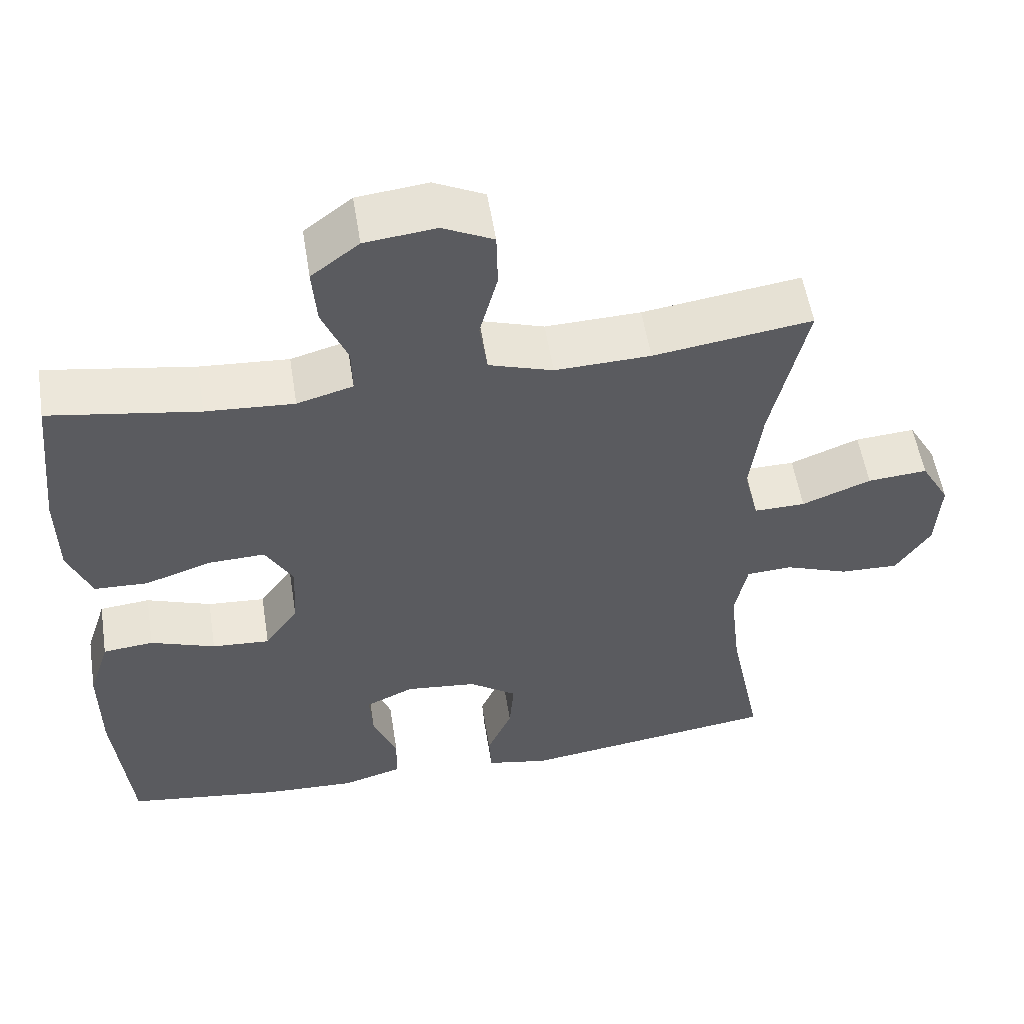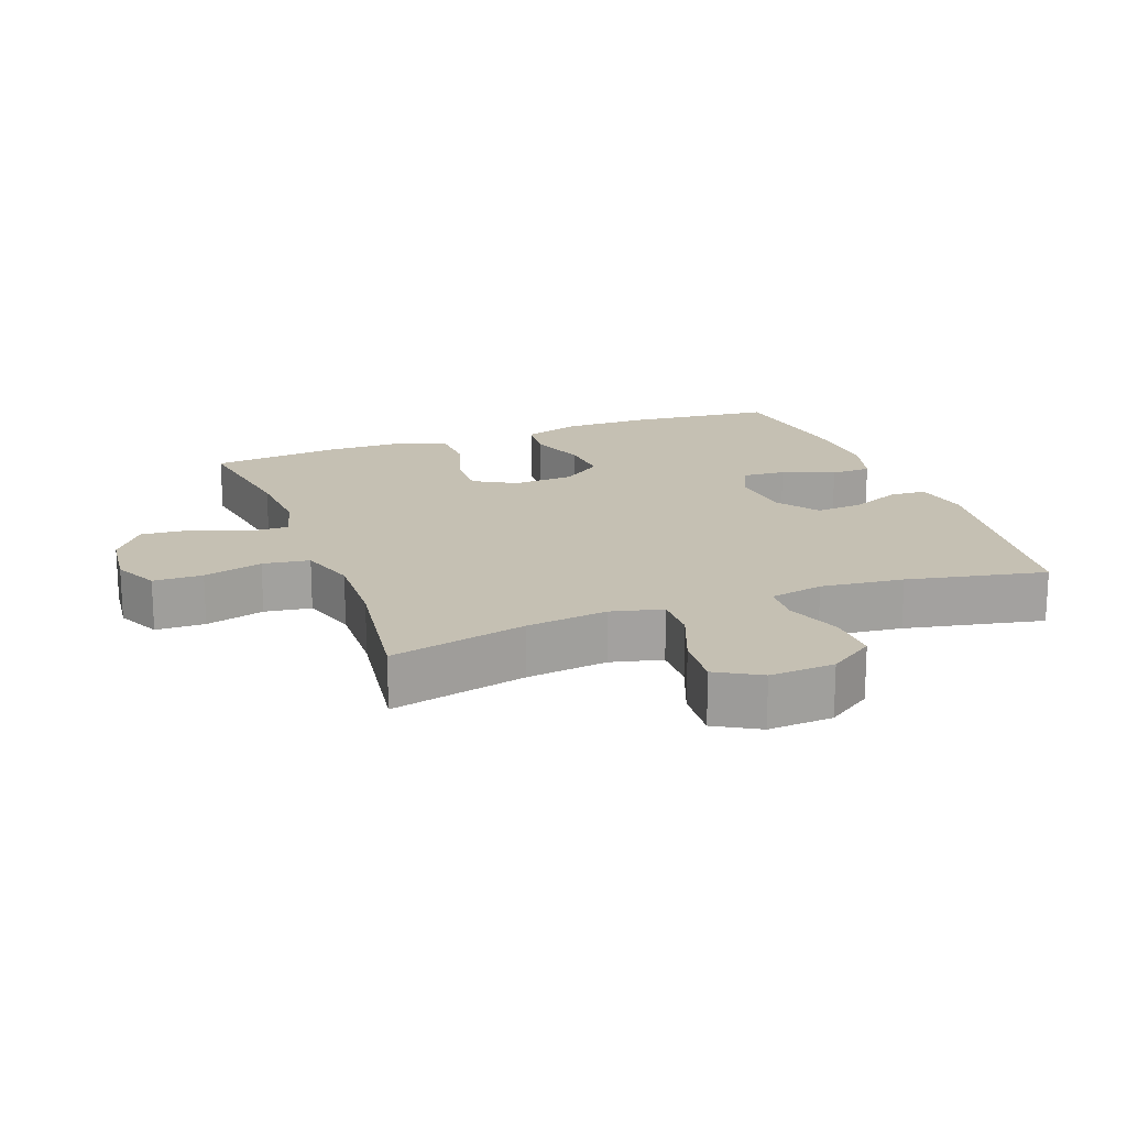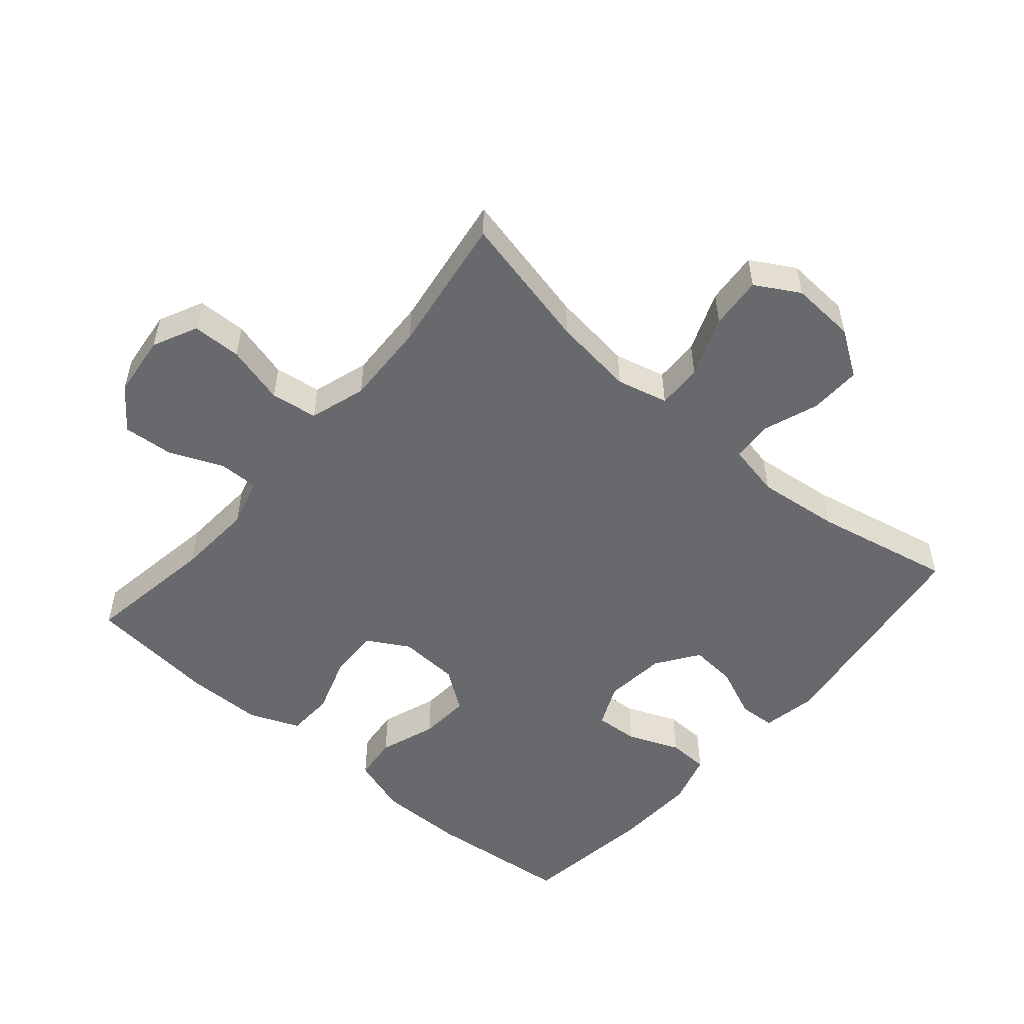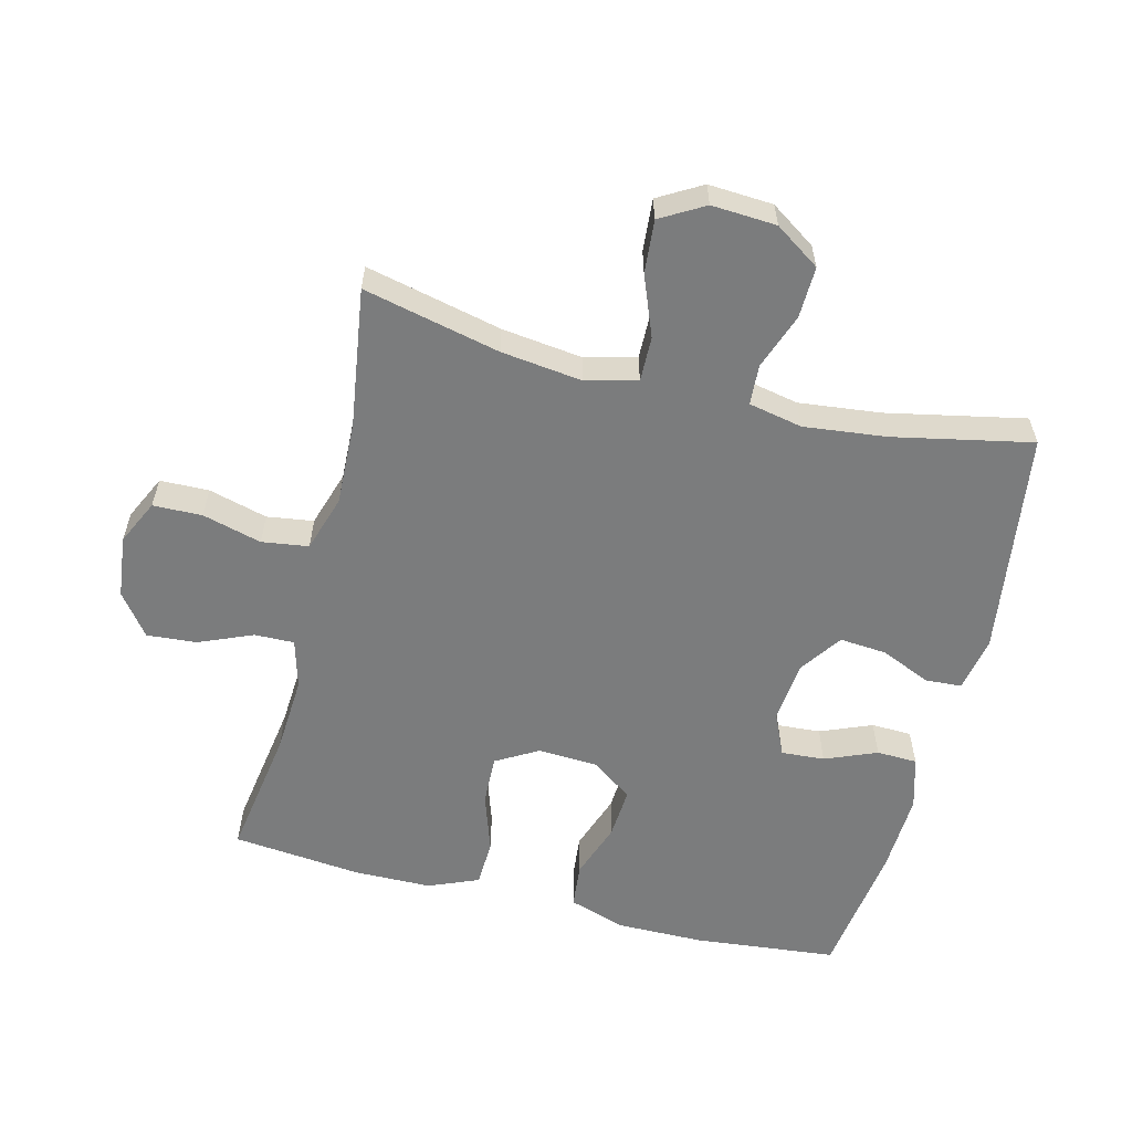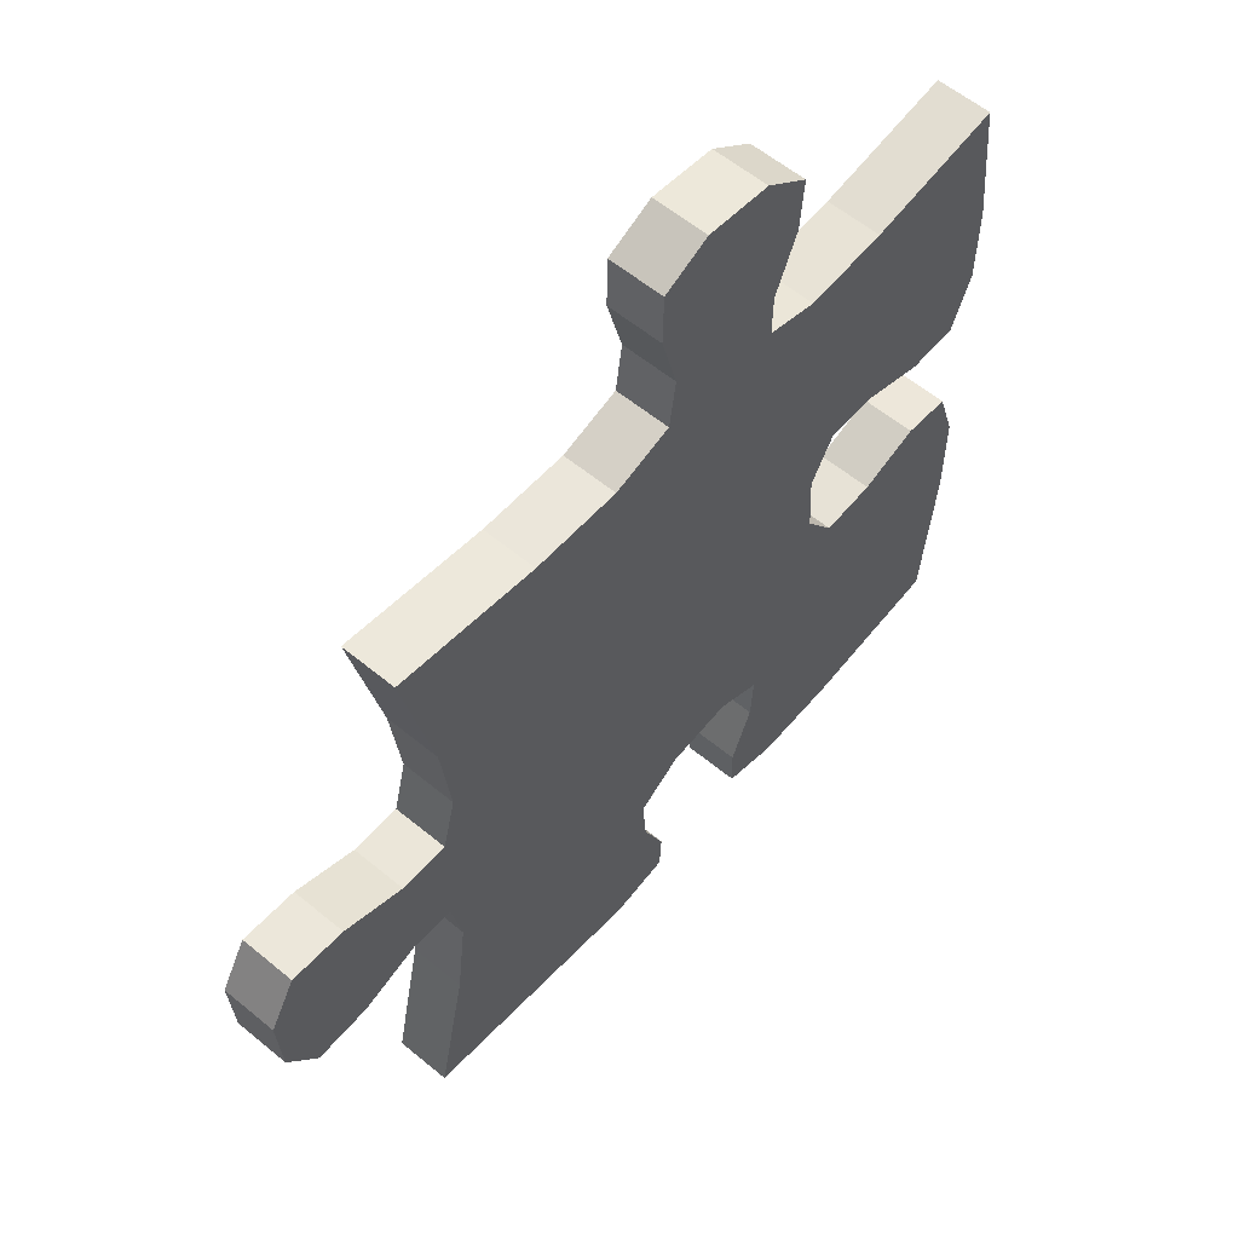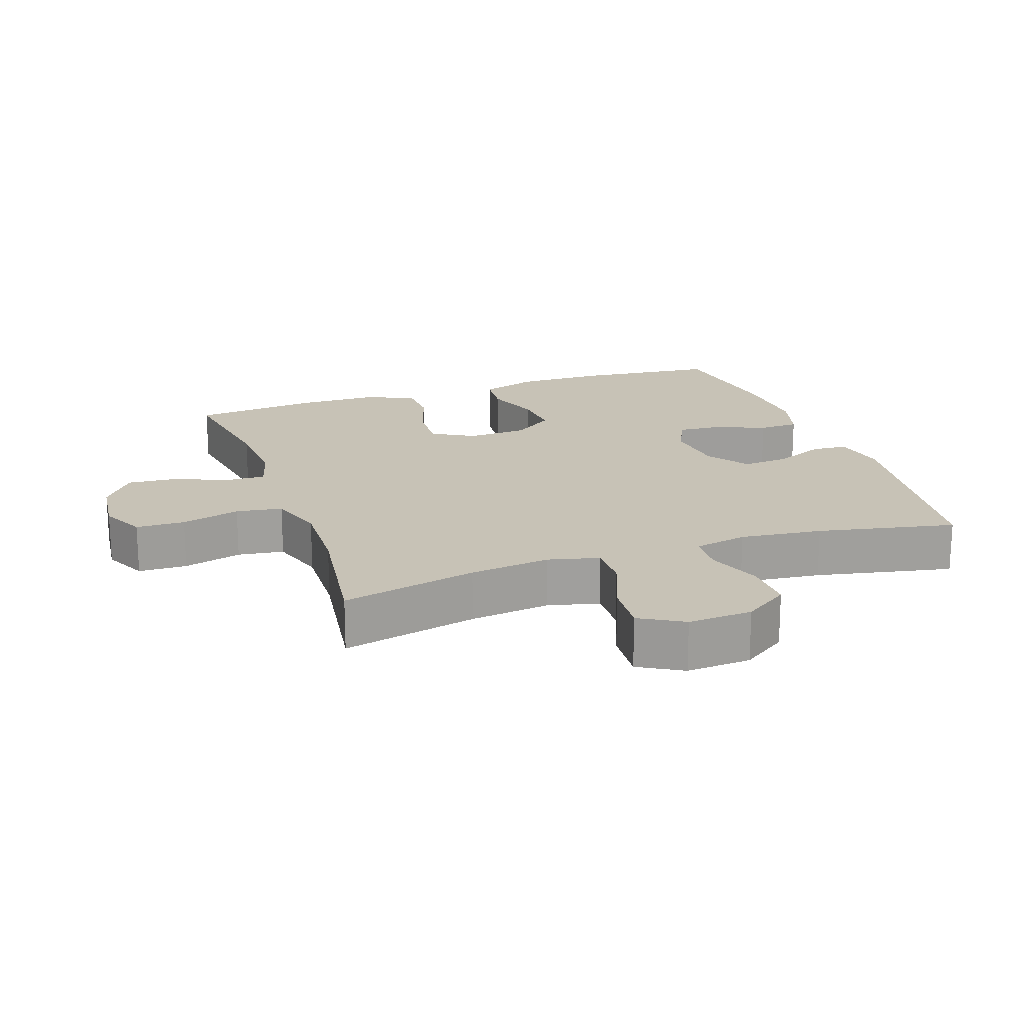
<metadata>
{"format":"obj","ext":"obj","renderer":"f3d","projection":"perspective","resolution":1024,"background":"white","views":[{"elev":54.4,"azim":-9.0,"up":"+Z"},{"elev":18.1,"azim":69.5,"up":"+Y"},{"elev":-52.7,"azim":49.4,"up":"+Y"},{"elev":-58.6,"azim":75.9,"up":"+Y"},{"elev":58.4,"azim":130.5,"up":"+Z"},{"elev":19.1,"azim":70.8,"up":"+Y"}]}
</metadata>
<code>
o path1524_path1524.001
v -0.3184 0.0375 -0.5573
v -0.1937 0.0375 -0.5627
v -0.1133 0.0375 -0.5393
v -0.1112 0.0375 -0.4766
v -0.1439 0.0375 -0.3965
v -0.1485 0.0375 -0.3295
v -0.08281 0.0375 -0.3
v 0.01293 0.0375 -0.3099
v 0.07777 0.0375 -0.355
v 0.07167 0.0375 -0.4276
v 0.03807 0.0375 -0.5052
v 0.04131 0.0375 -0.5613
v 0.1258 0.0375 -0.5775
v 0.4741 0.0375 -0.5284
v 0.4302 0.0375 -0.3149
v 0.4156 0.0375 -0.1873
v 0.4325 0.0375 -0.1045
v 0.4947 0.0375 -0.1008
v 0.5807 0.0375 -0.1321
v 0.6602 0.0375 -0.1343
v 0.7072 0.0375 -0.06465
v 0.7132 0.0375 0.03527
v 0.6744 0.0375 0.1027
v 0.5934 0.0375 0.09614
v 0.4998 0.0375 0.05956
v 0.4301 0.0375 0.05819
v 0.4105 0.0375 0.1373
v 0.426 0.0375 0.2625
v 0.4741 0.0375 0.4735
v 0.2598 0.0375 0.4423
v 0.1304 0.0375 0.4373
v 0.04355 0.0375 0.4648
v 0.03322 0.0375 0.5367
v 0.05764 0.0375 0.6279
v 0.056 0.0375 0.7037
v -0.01249 0.0375 0.7366
v -0.1086 0.0375 0.7256
v -0.1731 0.0375 0.6767
v -0.1669 0.0375 0.5994
v -0.1321 0.0375 0.5167
v -0.131 0.0375 0.4554
v -0.2066 0.0375 0.4343
v -0.3261 0.0375 0.4418
v -0.5276 0.0375 0.4735
v -0.548 0.0375 0.2735
v -0.5466 0.0375 0.1542
v -0.5147 0.0375 0.07694
v -0.4421 0.0375 0.07422
v -0.3518 0.0375 0.1044
v -0.2751 0.0375 0.1073
v -0.2377 0.0375 0.0426
v -0.2427 0.0375 -0.0507
v -0.2878 0.0375 -0.1139
v -0.3662 0.0375 -0.1085
v -0.4538 0.0375 -0.07763
v -0.5223 0.0375 -0.08451
v -0.5509 0.0375 -0.1726
v -0.5502 0.0375 -0.3061
v -0.5276 0.0375 -0.5284
v -0.3184 -0.0375 -0.5573
v -0.1937 -0.0375 -0.5627
v -0.1133 -0.0375 -0.5393
v -0.1112 -0.0375 -0.4766
v -0.1439 -0.0375 -0.3965
v -0.1485 -0.0375 -0.3295
v -0.08281 -0.0375 -0.3
v 0.01293 -0.0375 -0.3099
v 0.07777 -0.0375 -0.355
v 0.07167 -0.0375 -0.4276
v 0.03807 -0.0375 -0.5052
v 0.04131 -0.0375 -0.5613
v 0.1258 -0.0375 -0.5775
v 0.4741 -0.0375 -0.5284
v 0.4302 -0.0375 -0.3149
v 0.4156 -0.0375 -0.1873
v 0.4325 -0.0375 -0.1045
v 0.4947 -0.0375 -0.1008
v 0.5807 -0.0375 -0.1321
v 0.6602 -0.0375 -0.1343
v 0.7072 -0.0375 -0.06465
v 0.7132 -0.0375 0.03527
v 0.6744 -0.0375 0.1027
v 0.5934 -0.0375 0.09614
v 0.4998 -0.0375 0.05956
v 0.4301 -0.0375 0.05819
v 0.4105 -0.0375 0.1373
v 0.426 -0.0375 0.2625
v 0.4741 -0.0375 0.4735
v 0.2598 -0.0375 0.4423
v 0.1304 -0.0375 0.4373
v 0.04355 -0.0375 0.4648
v 0.03322 -0.0375 0.5367
v 0.05764 -0.0375 0.6279
v 0.056 -0.0375 0.7037
v -0.01249 -0.0375 0.7366
v -0.1086 -0.0375 0.7256
v -0.1731 -0.0375 0.6767
v -0.1669 -0.0375 0.5994
v -0.1321 -0.0375 0.5167
v -0.131 -0.0375 0.4554
v -0.2066 -0.0375 0.4343
v -0.3261 -0.0375 0.4418
v -0.5276 -0.0375 0.4735
v -0.548 -0.0375 0.2735
v -0.5466 -0.0375 0.1542
v -0.5147 -0.0375 0.07694
v -0.4421 -0.0375 0.07422
v -0.3518 -0.0375 0.1044
v -0.2751 -0.0375 0.1073
v -0.2377 -0.0375 0.0426
v -0.2427 -0.0375 -0.0507
v -0.2878 -0.0375 -0.1139
v -0.3662 -0.0375 -0.1085
v -0.4538 -0.0375 -0.07763
v -0.5223 -0.0375 -0.08451
v -0.5509 -0.0375 -0.1726
v -0.5502 -0.0375 -0.3061
v -0.5276 -0.0375 -0.5284
v -0.5223 0.0375 -0.08451
v -0.5223 0.0375 -0.08451
v -0.5509 0.0375 -0.1726
v -0.5502 0.0375 -0.3061
v -0.548 0.0375 0.2735
v -0.5466 0.0375 0.1542
v -0.5147 0.0375 0.07694
v -0.5147 0.0375 0.07694
v -0.5276 0.0375 0.4735
v -0.5276 0.0375 0.4735
v -0.5276 0.0375 -0.5284
v -0.5276 0.0375 -0.5284
v -0.4538 0.0375 -0.07763
v -0.4421 0.0375 0.07422
v -0.3662 0.0375 -0.1085
v -0.3518 0.0375 0.1044
v -0.3261 0.0375 0.4418
v -0.3184 0.0375 -0.5573
v -0.2878 0.0375 -0.1139
v -0.2751 0.0375 0.1073
v -0.2751 0.0375 0.1073
v -0.2066 0.0375 0.4343
v -0.1937 0.0375 -0.5627
v -0.2427 0.0375 -0.0507
v -0.2377 0.0375 0.0426
v -0.131 0.0375 0.4554
v -0.131 0.0375 0.4554
v -0.1439 0.0375 -0.3965
v -0.1485 0.0375 -0.3295
v -0.1485 0.0375 -0.3295
v -0.1133 0.0375 -0.5393
v -0.1133 0.0375 -0.5393
v -0.1086 0.0375 0.7256
v -0.1731 0.0375 0.6767
v -0.1669 0.0375 0.5994
v -0.1321 0.0375 0.5167
v -0.08281 0.0375 -0.3
v -0.1112 0.0375 -0.4766
v -0.01249 0.0375 0.7366
v 0.01293 0.0375 -0.3099
v 0.056 0.0375 0.7037
v 0.056 0.0375 0.7037
v 0.07777 0.0375 -0.355
v 0.05764 0.0375 0.6279
v 0.03322 0.0375 0.5367
v 0.04355 0.0375 0.4648
v 0.04355 0.0375 0.4648
v 0.07167 0.0375 -0.4276
v 0.03807 0.0375 -0.5052
v 0.04131 0.0375 -0.5613
v 0.04131 0.0375 -0.5613
v 0.1258 0.0375 -0.5775
v 0.1304 0.0375 0.4373
v 0.2598 0.0375 0.4423
v 0.4741 0.0375 0.4735
v 0.4741 0.0375 0.4735
v 0.4105 0.0375 0.1373
v 0.426 0.0375 0.2625
v 0.4301 0.0375 0.05819
v 0.4301 0.0375 0.05819
v 0.4156 0.0375 -0.1873
v 0.4325 0.0375 -0.1045
v 0.4325 0.0375 -0.1045
v 0.4302 0.0375 -0.3149
v 0.4998 0.0375 0.05956
v 0.4947 0.0375 -0.1008
v 0.4741 0.0375 -0.5284
v 0.4741 0.0375 -0.5284
v 0.5807 0.0375 -0.1321
v 0.5934 0.0375 0.09614
v 0.6602 0.0375 -0.1343
v 0.6744 0.0375 0.1027
v 0.6744 0.0375 0.1027
v 0.7072 0.0375 -0.06465
v 0.7132 0.0375 0.03527
v -0.5223 -0.0375 -0.08451
v -0.5223 -0.0375 -0.08451
v -0.5509 -0.0375 -0.1726
v -0.5502 -0.0375 -0.3061
v -0.548 -0.0375 0.2735
v -0.5466 -0.0375 0.1542
v -0.5147 -0.0375 0.07694
v -0.5147 -0.0375 0.07694
v -0.5276 -0.0375 0.4735
v -0.5276 -0.0375 0.4735
v -0.5276 -0.0375 -0.5284
v -0.5276 -0.0375 -0.5284
v -0.4538 -0.0375 -0.07763
v -0.4421 -0.0375 0.07422
v -0.3662 -0.0375 -0.1085
v -0.3518 -0.0375 0.1044
v -0.3261 -0.0375 0.4418
v -0.3184 -0.0375 -0.5573
v -0.2878 -0.0375 -0.1139
v -0.2751 -0.0375 0.1073
v -0.2751 -0.0375 0.1073
v -0.2066 -0.0375 0.4343
v -0.1937 -0.0375 -0.5627
v -0.2427 -0.0375 -0.0507
v -0.2377 -0.0375 0.0426
v -0.131 -0.0375 0.4554
v -0.131 -0.0375 0.4554
v -0.1439 -0.0375 -0.3965
v -0.1485 -0.0375 -0.3295
v -0.1485 -0.0375 -0.3295
v -0.1133 -0.0375 -0.5393
v -0.1133 -0.0375 -0.5393
v -0.1086 -0.0375 0.7256
v -0.1731 -0.0375 0.6767
v -0.1669 -0.0375 0.5994
v -0.1321 -0.0375 0.5167
v -0.08281 -0.0375 -0.3
v -0.1112 -0.0375 -0.4766
v -0.01249 -0.0375 0.7366
v 0.01293 -0.0375 -0.3099
v 0.056 -0.0375 0.7037
v 0.056 -0.0375 0.7037
v 0.07777 -0.0375 -0.355
v 0.05764 -0.0375 0.6279
v 0.03322 -0.0375 0.5367
v 0.04355 -0.0375 0.4648
v 0.04355 -0.0375 0.4648
v 0.07167 -0.0375 -0.4276
v 0.03807 -0.0375 -0.5052
v 0.04131 -0.0375 -0.5613
v 0.04131 -0.0375 -0.5613
v 0.1258 -0.0375 -0.5775
v 0.1304 -0.0375 0.4373
v 0.2598 -0.0375 0.4423
v 0.4741 -0.0375 0.4735
v 0.4741 -0.0375 0.4735
v 0.4105 -0.0375 0.1373
v 0.426 -0.0375 0.2625
v 0.4301 -0.0375 0.05819
v 0.4301 -0.0375 0.05819
v 0.4156 -0.0375 -0.1873
v 0.4325 -0.0375 -0.1045
v 0.4325 -0.0375 -0.1045
v 0.4302 -0.0375 -0.3149
v 0.4998 -0.0375 0.05956
v 0.4947 -0.0375 -0.1008
v 0.4741 -0.0375 -0.5284
v 0.4741 -0.0375 -0.5284
v 0.5807 -0.0375 -0.1321
v 0.5934 -0.0375 0.09614
v 0.6602 -0.0375 -0.1343
v 0.6744 -0.0375 0.1027
v 0.6744 -0.0375 0.1027
v 0.7072 -0.0375 -0.06465
v 0.7132 -0.0375 0.03527
f 237 226 228
f 196 208 206
f 233 217 230
f 218 217 233
f 198 209 210
f 251 247 250
f 212 230 217
f 250 218 252
f 221 216 231
f 232 226 237
f 267 262 264
f 196 206 194
f 218 250 246
f 245 242 243
f 257 245 260
f 268 263 267
f 210 213 215
f 221 211 216
f 252 233 255
f 247 251 248
f 259 252 255
f 222 211 221
f 231 216 224
f 197 211 222
f 252 218 233
f 229 238 228
f 245 241 242
f 255 233 254
f 208 222 212
f 209 213 210
f 227 228 226
f 258 252 259
f 257 241 245
f 254 236 257
f 236 241 257
f 258 262 263
f 230 212 222
f 215 213 219
f 262 258 259
f 211 197 204
f 222 208 197
f 198 210 202
f 238 229 239
f 234 232 237
f 267 263 262
f 237 228 238
f 219 213 239
f 239 229 219
f 246 250 247
f 197 208 196
f 200 207 199
f 199 209 198
f 239 213 218
f 209 199 207
f 265 263 268
f 254 233 236
f 239 218 246
f 120 57 116 195
f 57 58 117 116
f 45 46 105 104
f 46 126 201 105
f 128 45 104 203
f 58 130 205 117
f 55 56 115 114
f 47 48 107 106
f 54 55 114 113
f 48 49 108 107
f 43 44 103 102
f 59 1 60 118
f 53 54 113 112
f 49 139 214 108
f 42 43 102 101
f 1 2 61 60
f 52 53 112 111
f 50 51 110 109
f 51 52 111 110
f 145 42 101 220
f 5 148 223 64
f 2 150 225 61
f 37 38 97 96
f 38 39 98 97
f 39 40 99 98
f 6 7 66 65
f 4 5 64 63
f 3 4 63 62
f 40 41 100 99
f 36 37 96 95
f 7 8 67 66
f 160 36 95 235
f 8 9 68 67
f 34 35 94 93
f 33 34 93 92
f 165 33 92 240
f 10 11 70 69
f 11 169 244 70
f 12 13 72 71
f 31 32 91 90
f 9 10 69 68
f 30 31 90 89
f 174 30 89 249
f 27 28 87 86
f 178 27 86 253
f 16 181 256 75
f 15 16 75 74
f 25 26 85 84
f 17 18 77 76
f 186 15 74 261
f 13 14 73 72
f 28 29 88 87
f 18 19 78 77
f 24 25 84 83
f 19 20 79 78
f 191 24 83 266
f 20 21 80 79
f 22 23 82 81
f 21 22 81 80
f 162 153 151
f 121 131 133
f 158 155 142
f 143 158 142
f 123 135 134
f 176 175 172
f 137 142 155
f 175 177 143
f 146 156 141
f 157 162 151
f 192 189 187
f 121 119 131
f 143 171 175
f 170 168 167
f 182 185 170
f 193 192 188
f 135 140 138
f 146 141 136
f 177 180 158
f 172 173 176
f 184 180 177
f 147 146 136
f 156 149 141
f 122 147 136
f 177 158 143
f 154 153 163
f 170 167 166
f 180 179 158
f 133 137 147
f 134 135 138
f 152 151 153
f 183 184 177
f 182 170 166
f 179 182 161
f 161 182 166
f 183 188 187
f 155 147 137
f 140 144 138
f 187 184 183
f 136 129 122
f 147 122 133
f 123 127 135
f 163 164 154
f 159 162 157
f 192 187 188
f 162 163 153
f 144 164 138
f 164 144 154
f 171 172 175
f 122 121 133
f 125 124 132
f 124 123 134
f 164 143 138
f 134 132 124
f 190 193 188
f 179 161 158
f 164 171 143

</code>
